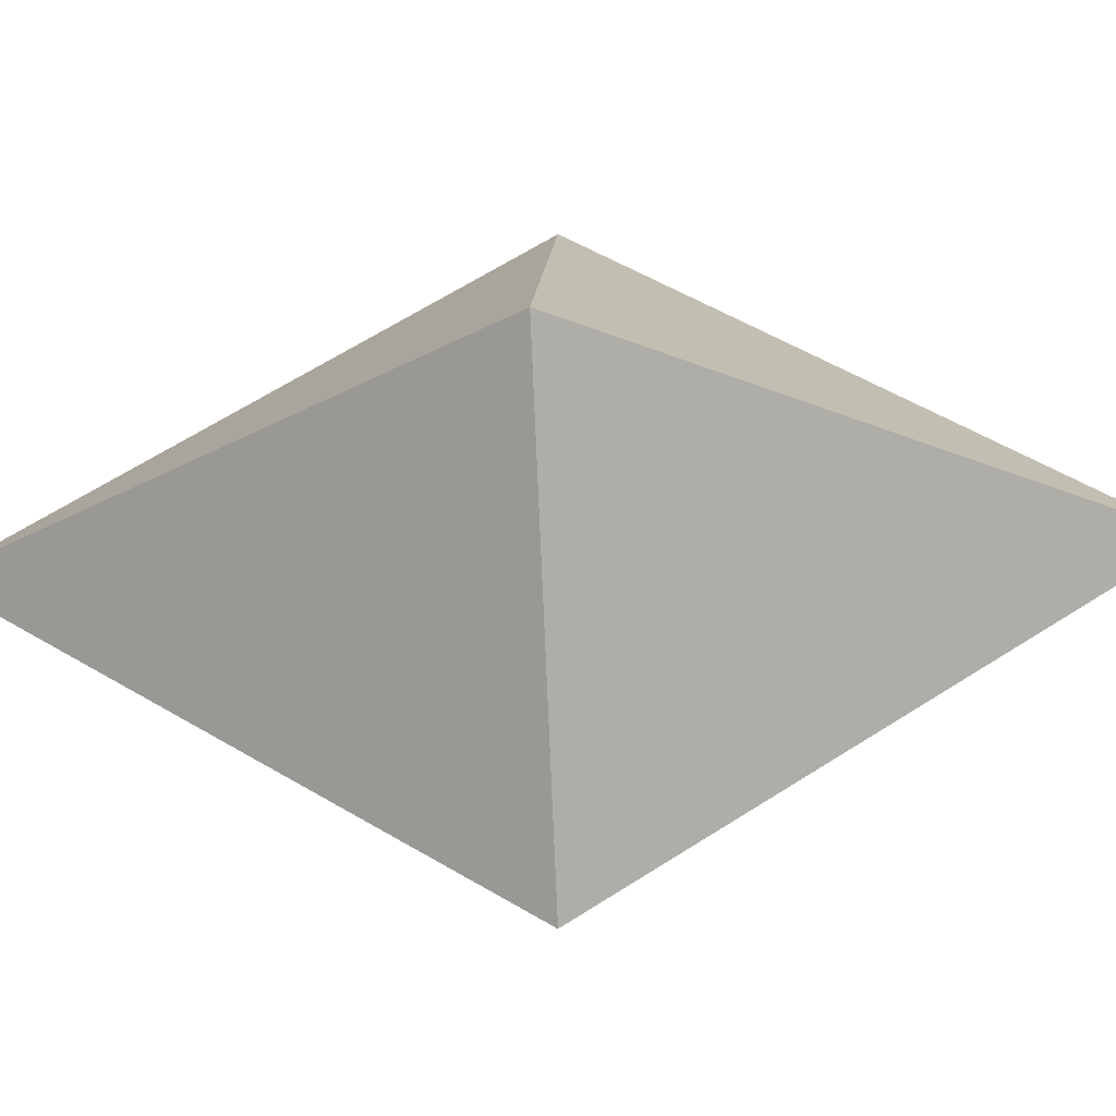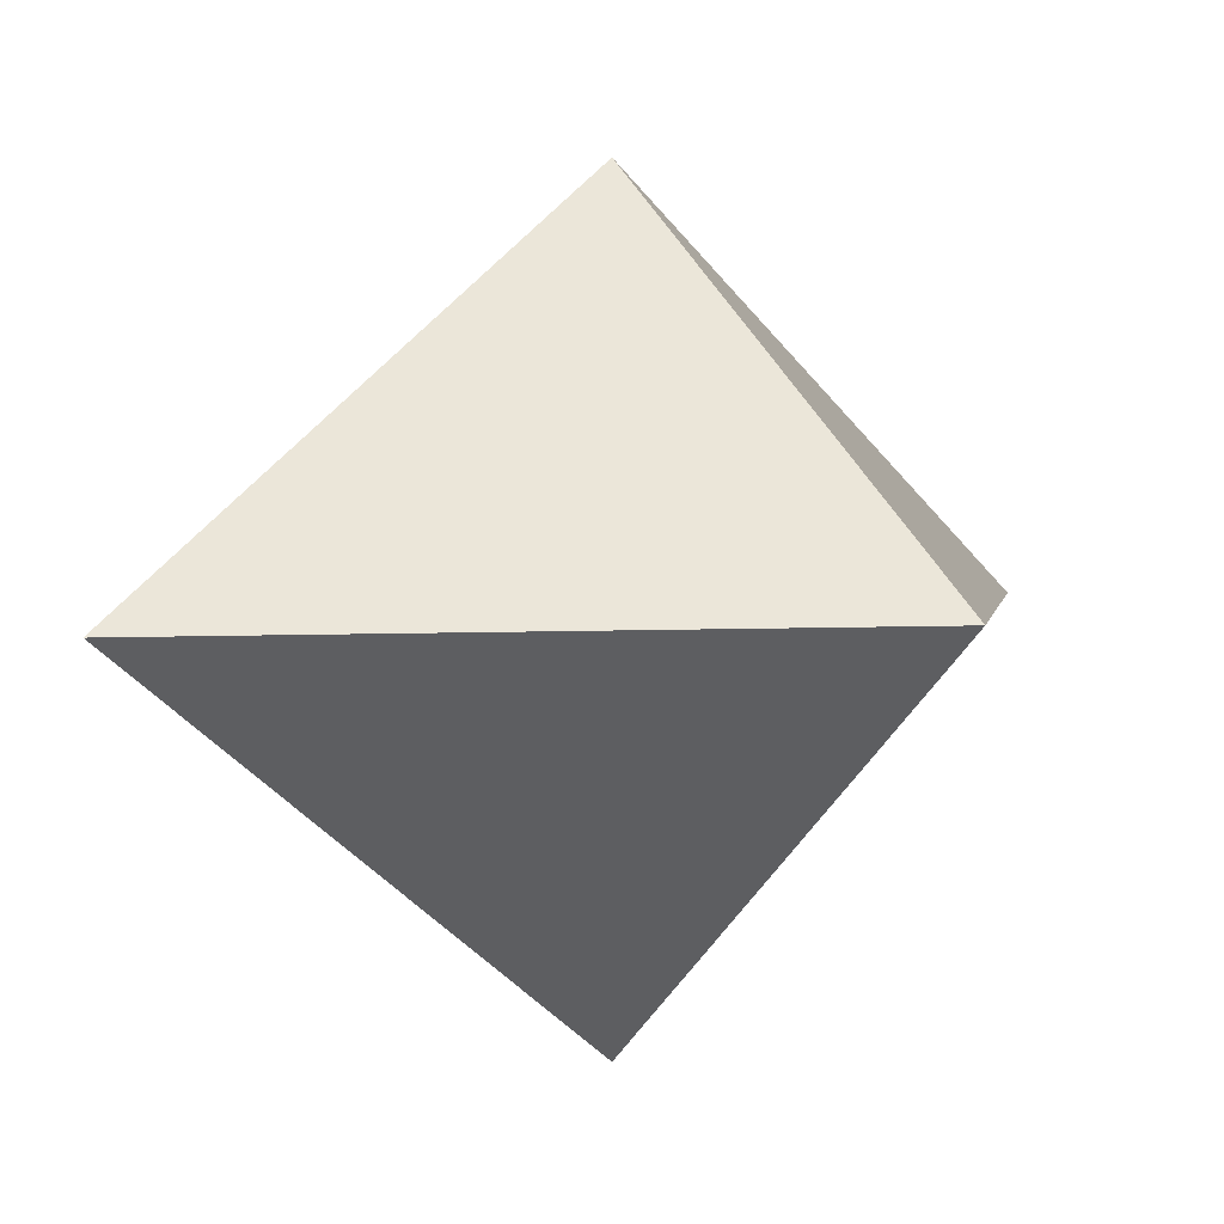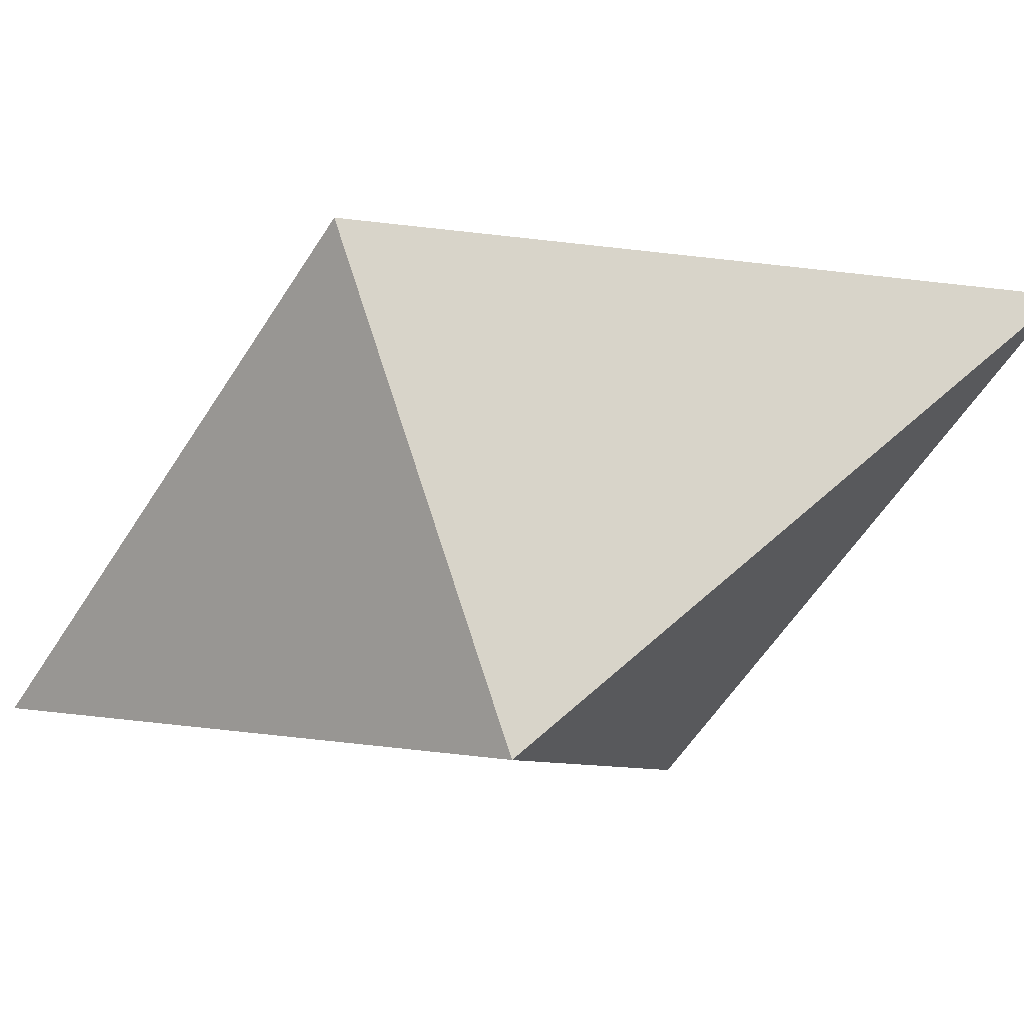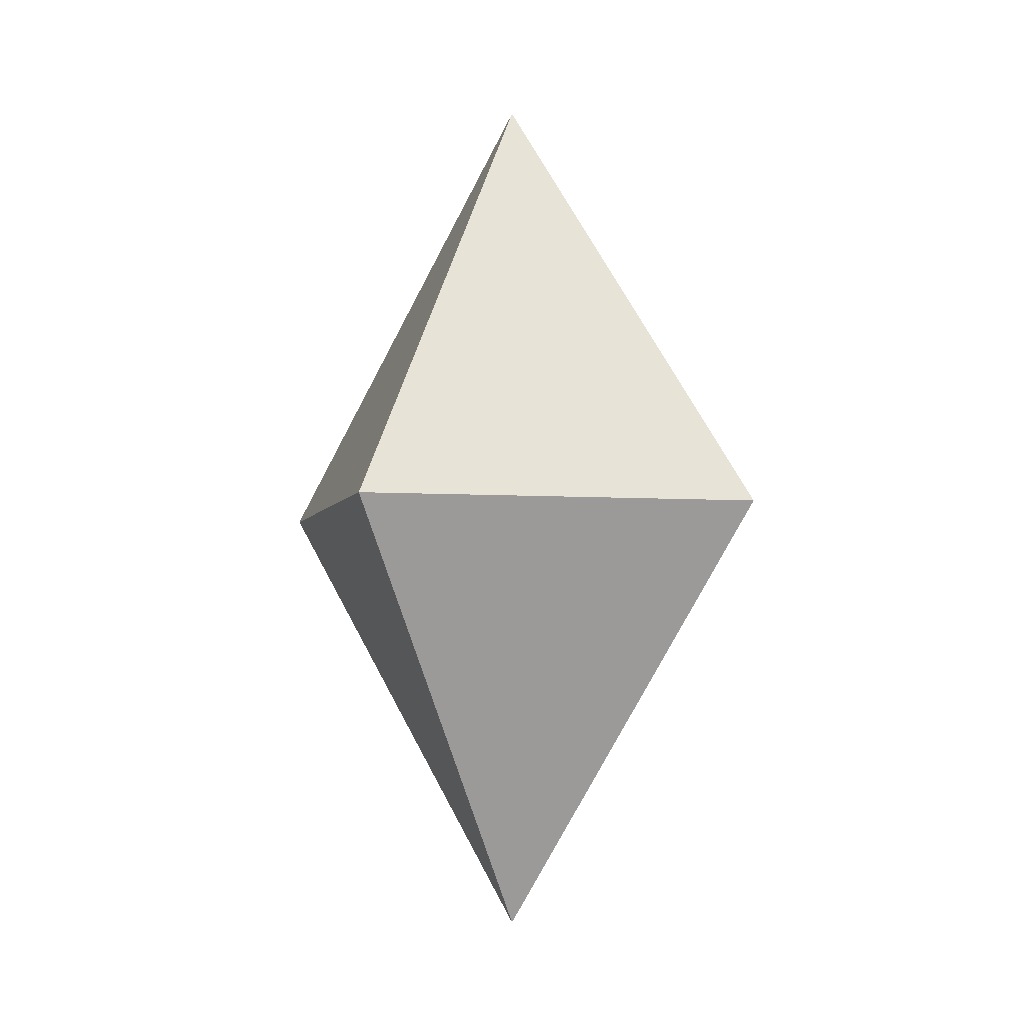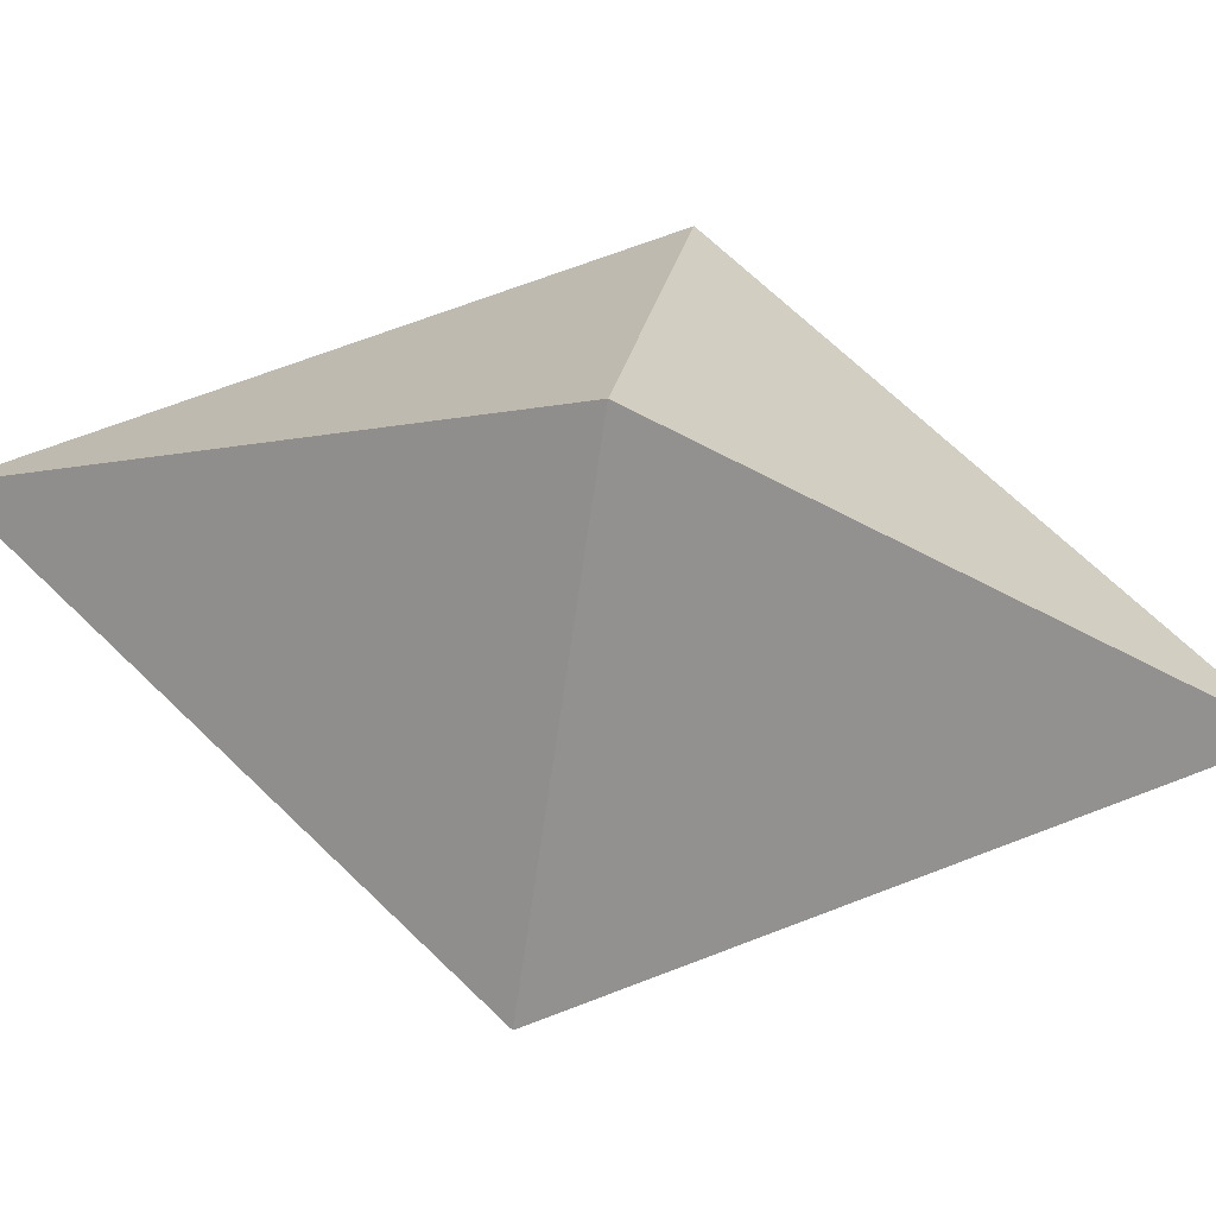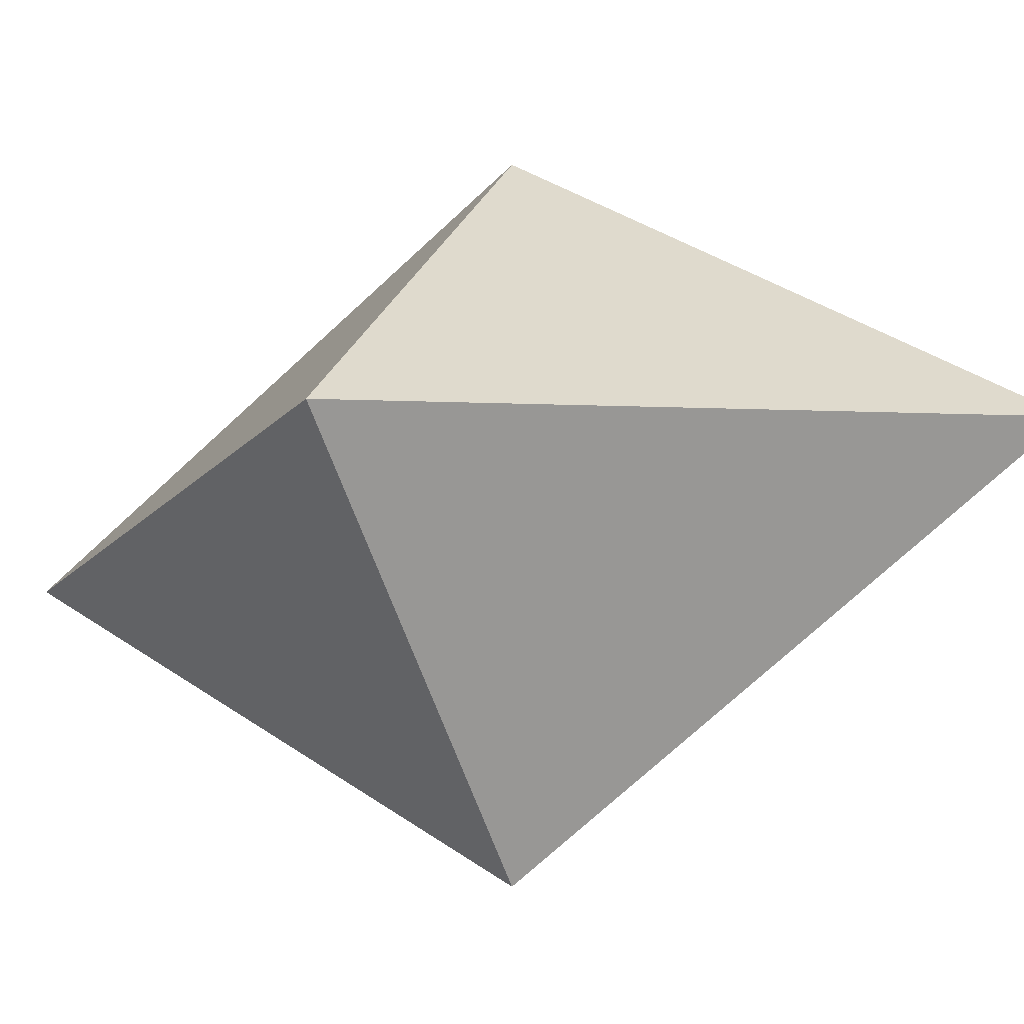
<metadata>
{"format":"obj","ext":"obj","renderer":"f3d","projection":"perspective","resolution":1024,"background":"white","views":[{"elev":-33.1,"azim":93.5,"up":"+Z"},{"elev":2.4,"azim":-139.3,"up":"+Z"},{"elev":-53.9,"azim":-64.0,"up":"+Z"},{"elev":-4.5,"azim":-58.8,"up":"+Y"},{"elev":65.6,"azim":101.6,"up":"+Z"},{"elev":-17.9,"azim":-60.8,"up":"+Z"}]}
</metadata>
<code>
g pPyramid3
v 0 0 -1.38
v -1.38 0 0
v 0 0 1.38
v 1.38 0 0
v 0 2.116 0
v 0 -2.116 0
f 1 2 5
f 2 3 5
f 3 4 5
f 4 1 5
f 3 2 6
f 2 1 6
f 1 4 6
f 4 3 6

</code>
